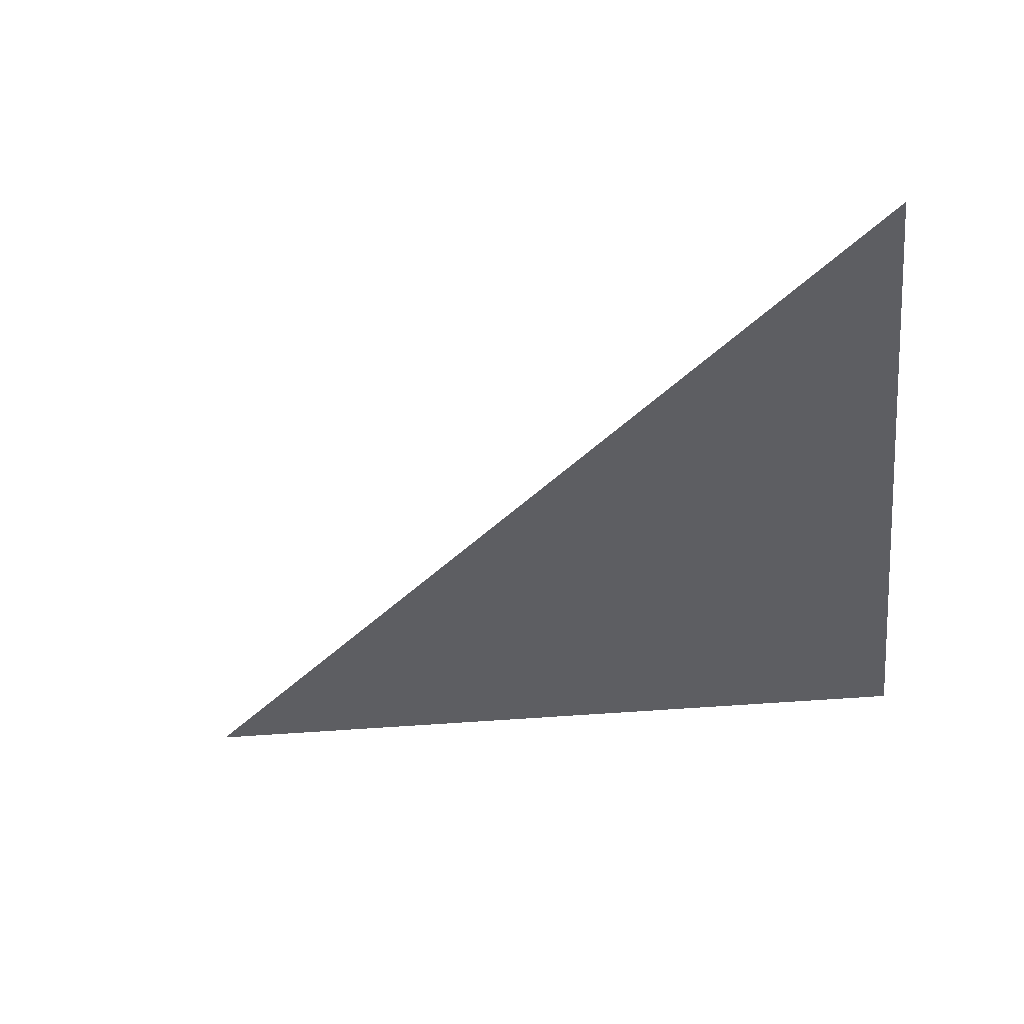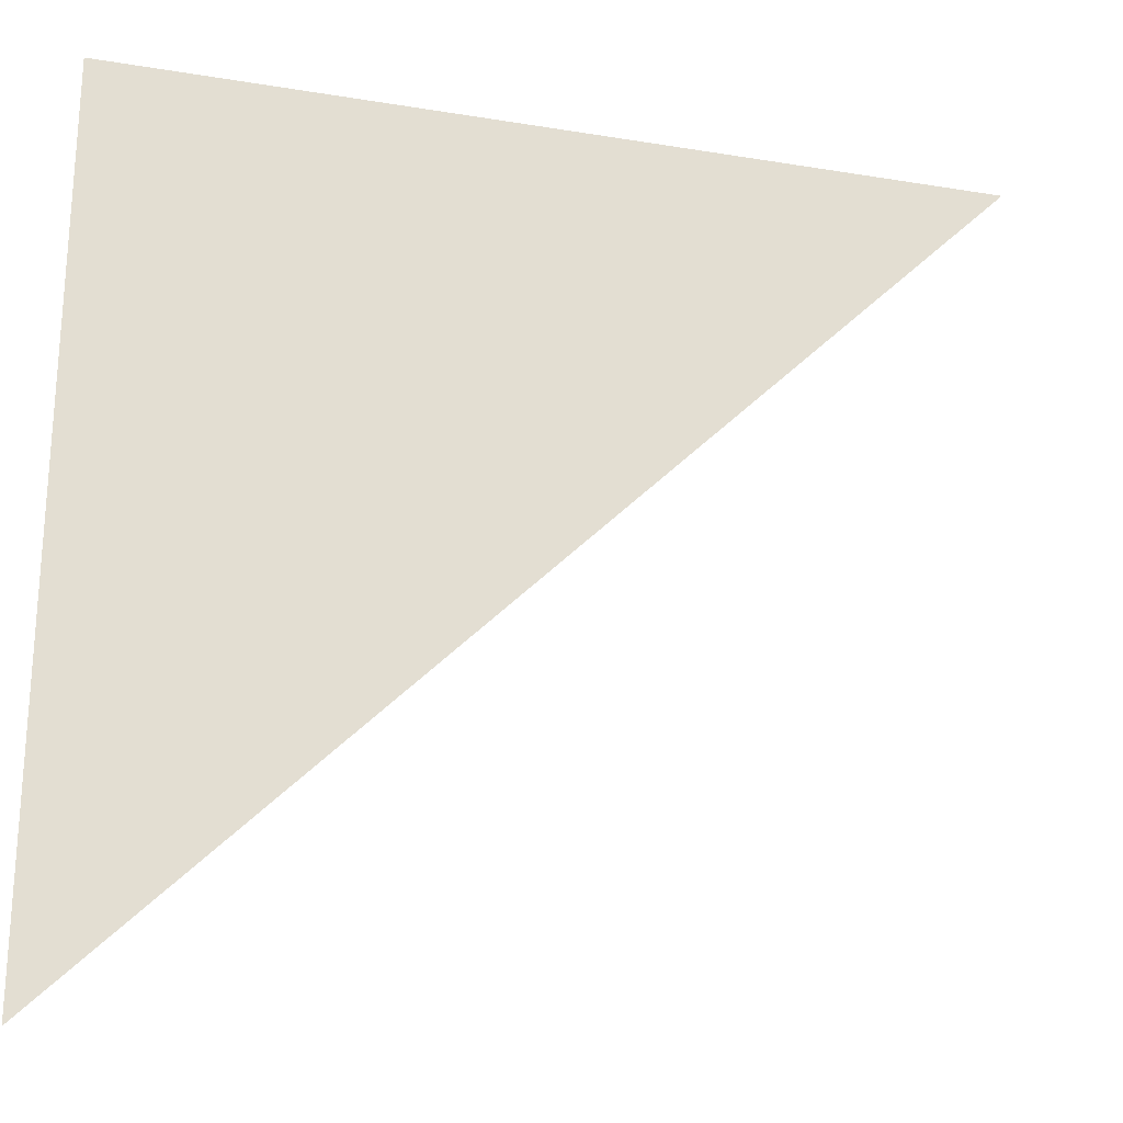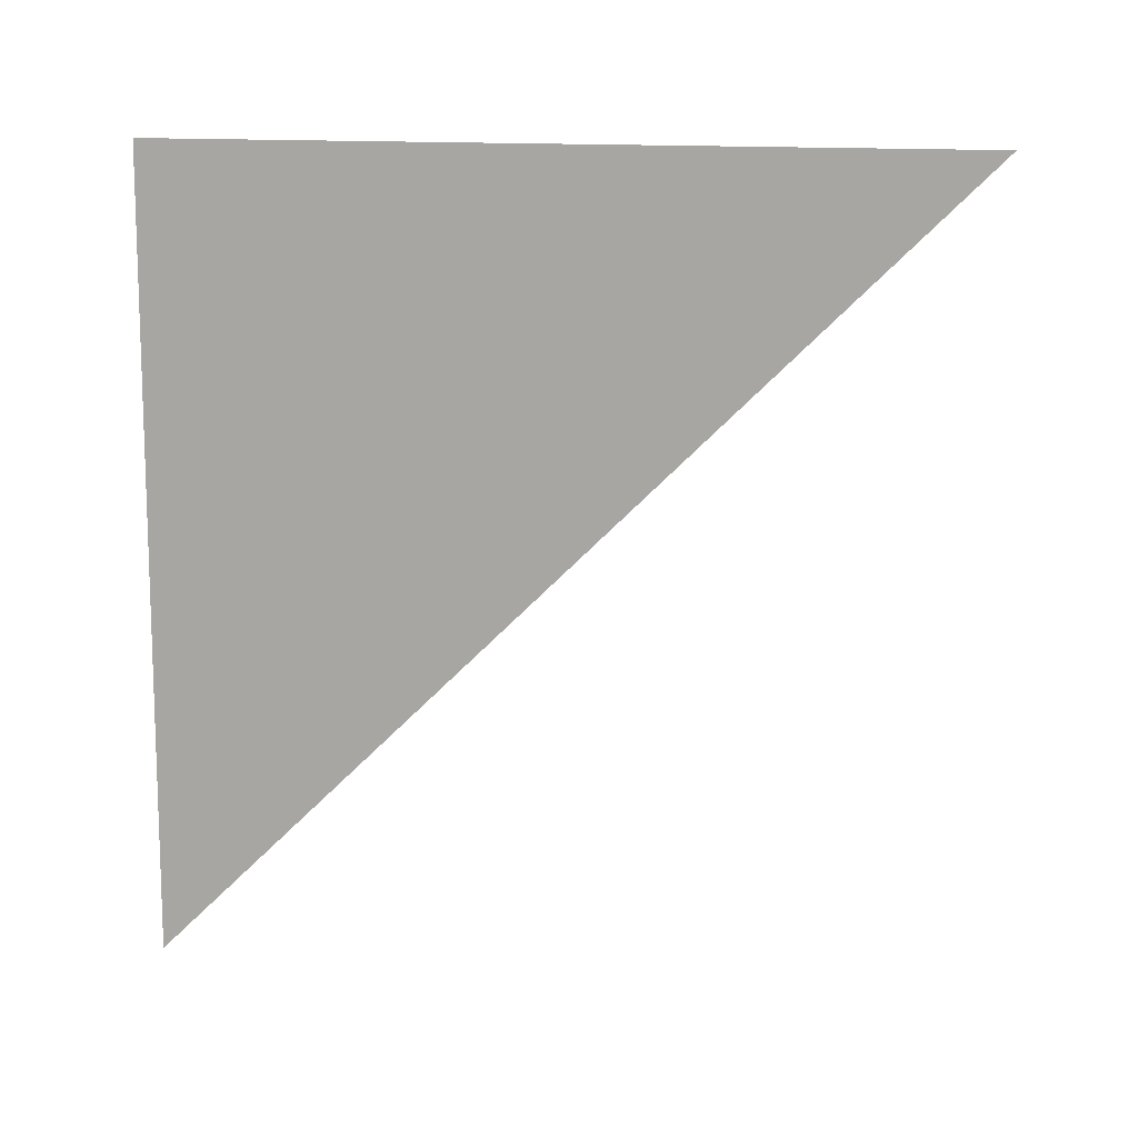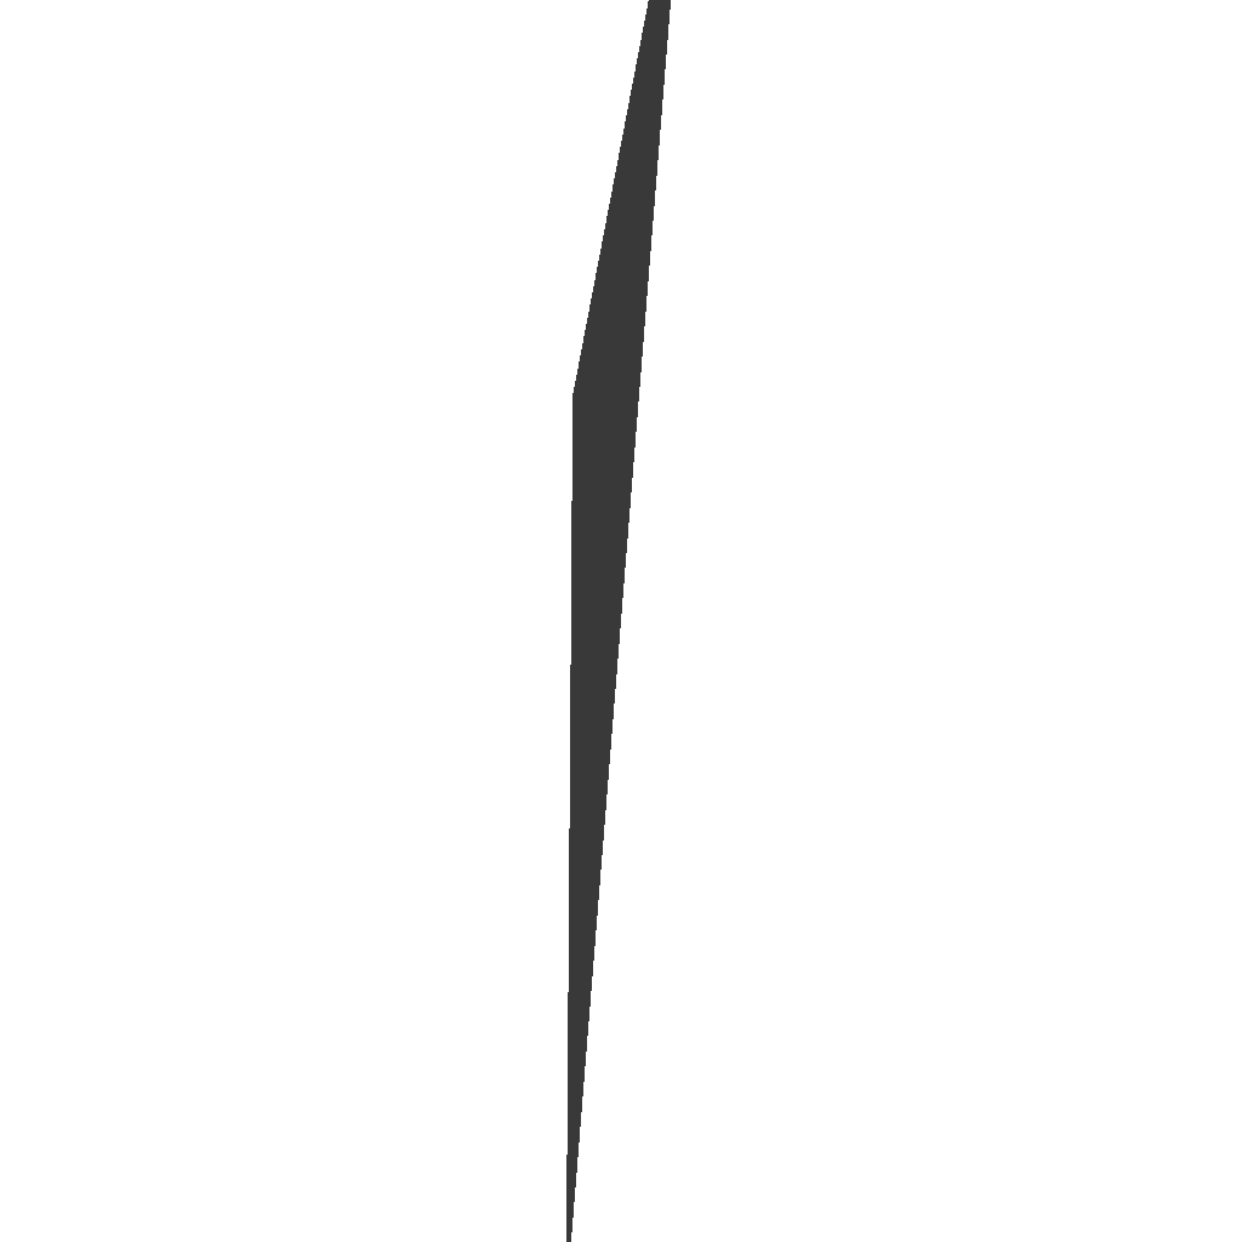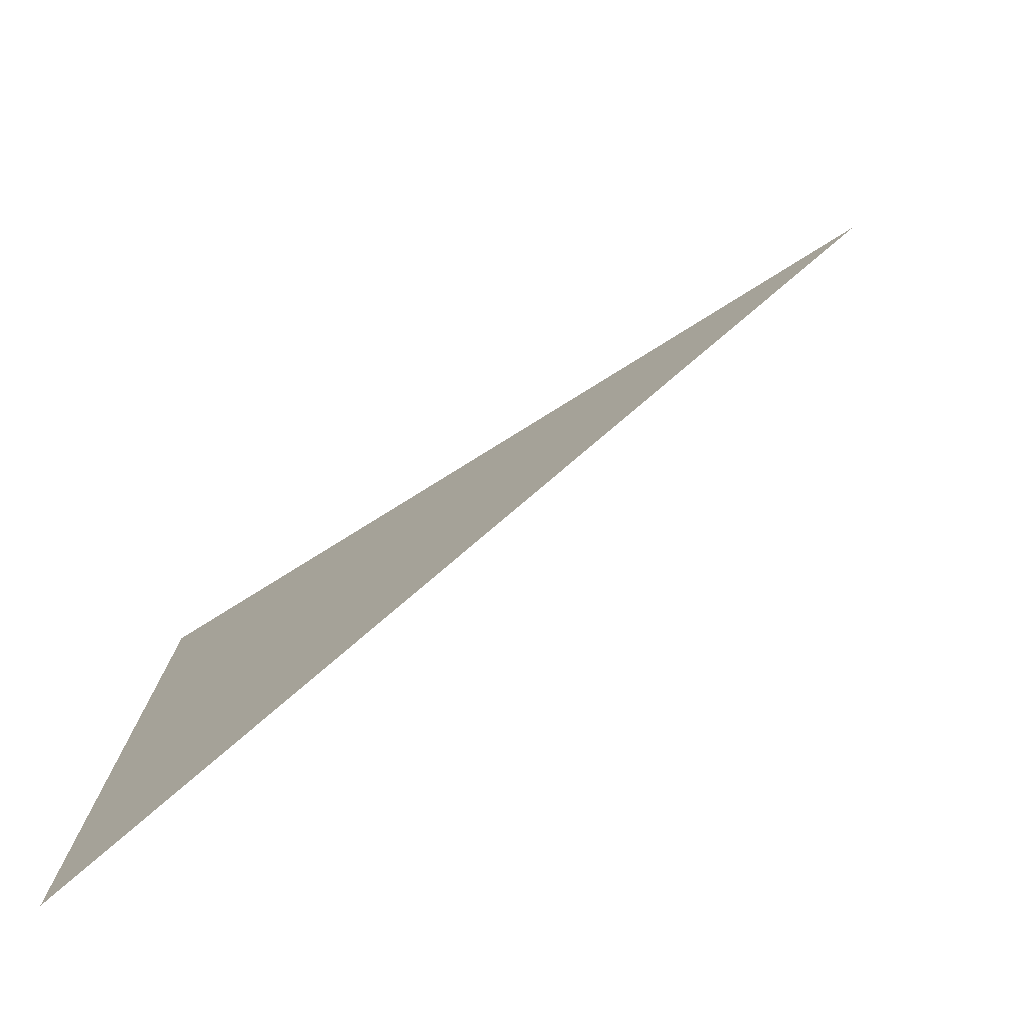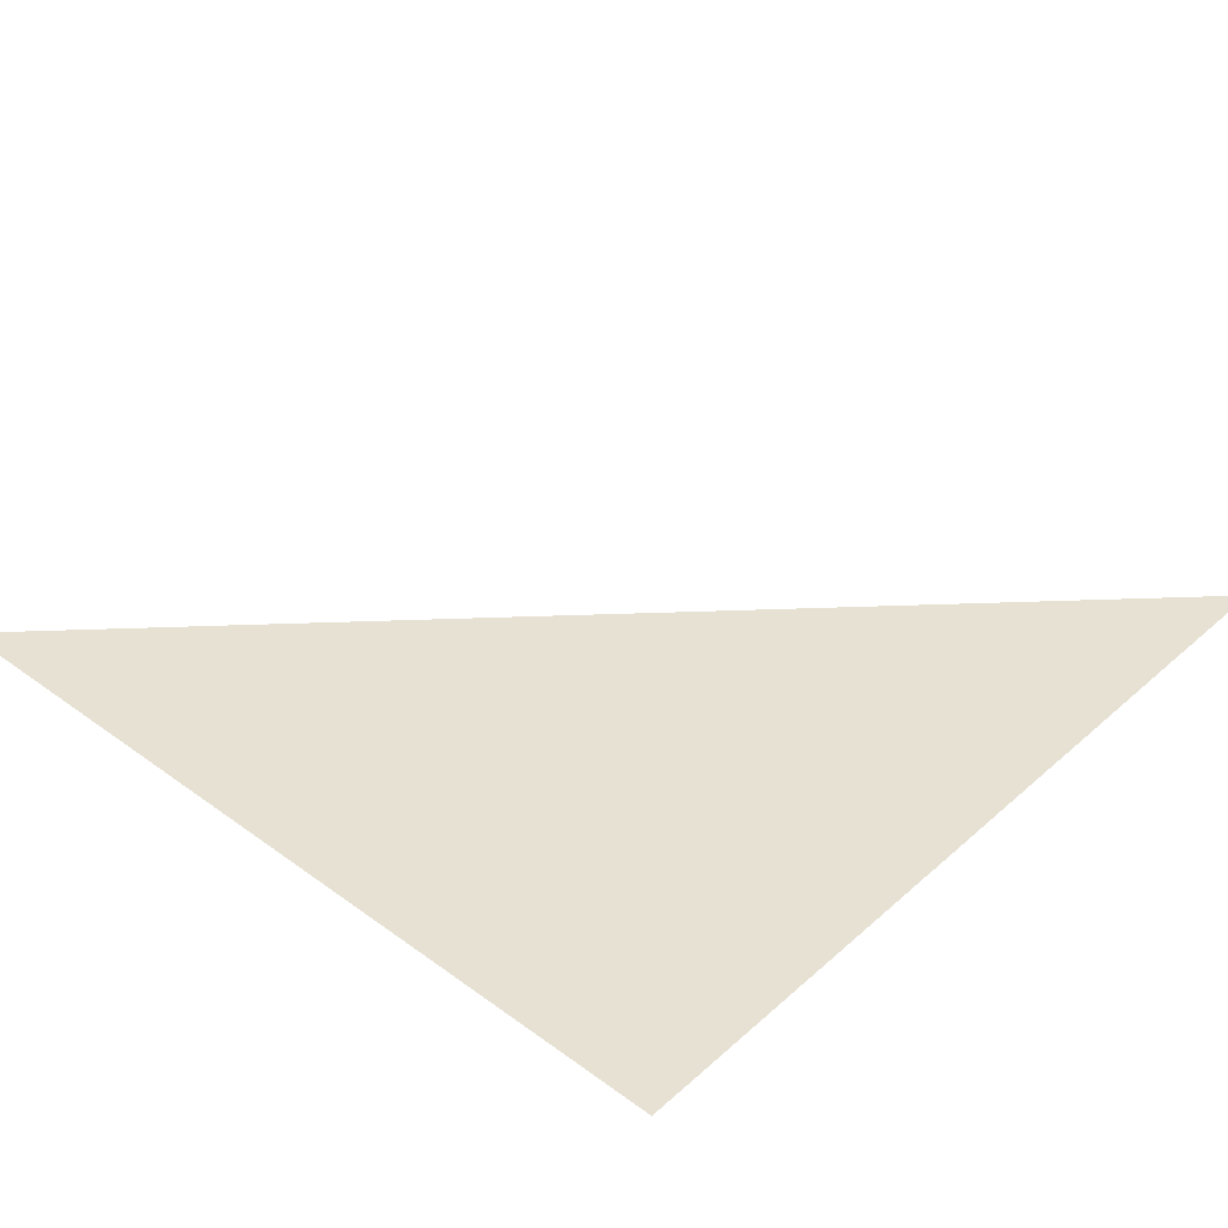
<metadata>
{"format":"obj","ext":"obj","renderer":"f3d","projection":"perspective","resolution":1024,"background":"white","views":[{"elev":-38.6,"azim":-173.4,"up":"+Y"},{"elev":-24.5,"azim":-15.2,"up":"+Z"},{"elev":-74.0,"azim":-0.8,"up":"+Y"},{"elev":-24.6,"azim":83.9,"up":"+Z"},{"elev":-78.9,"azim":31.8,"up":"+Z"},{"elev":38.8,"azim":-47.7,"up":"+Y"}]}
</metadata>
<code>
o TR
g TR
v -0.5 0 0.5
v 0 0 0.5
v -0.5 0 0
f 3 1 2

</code>
